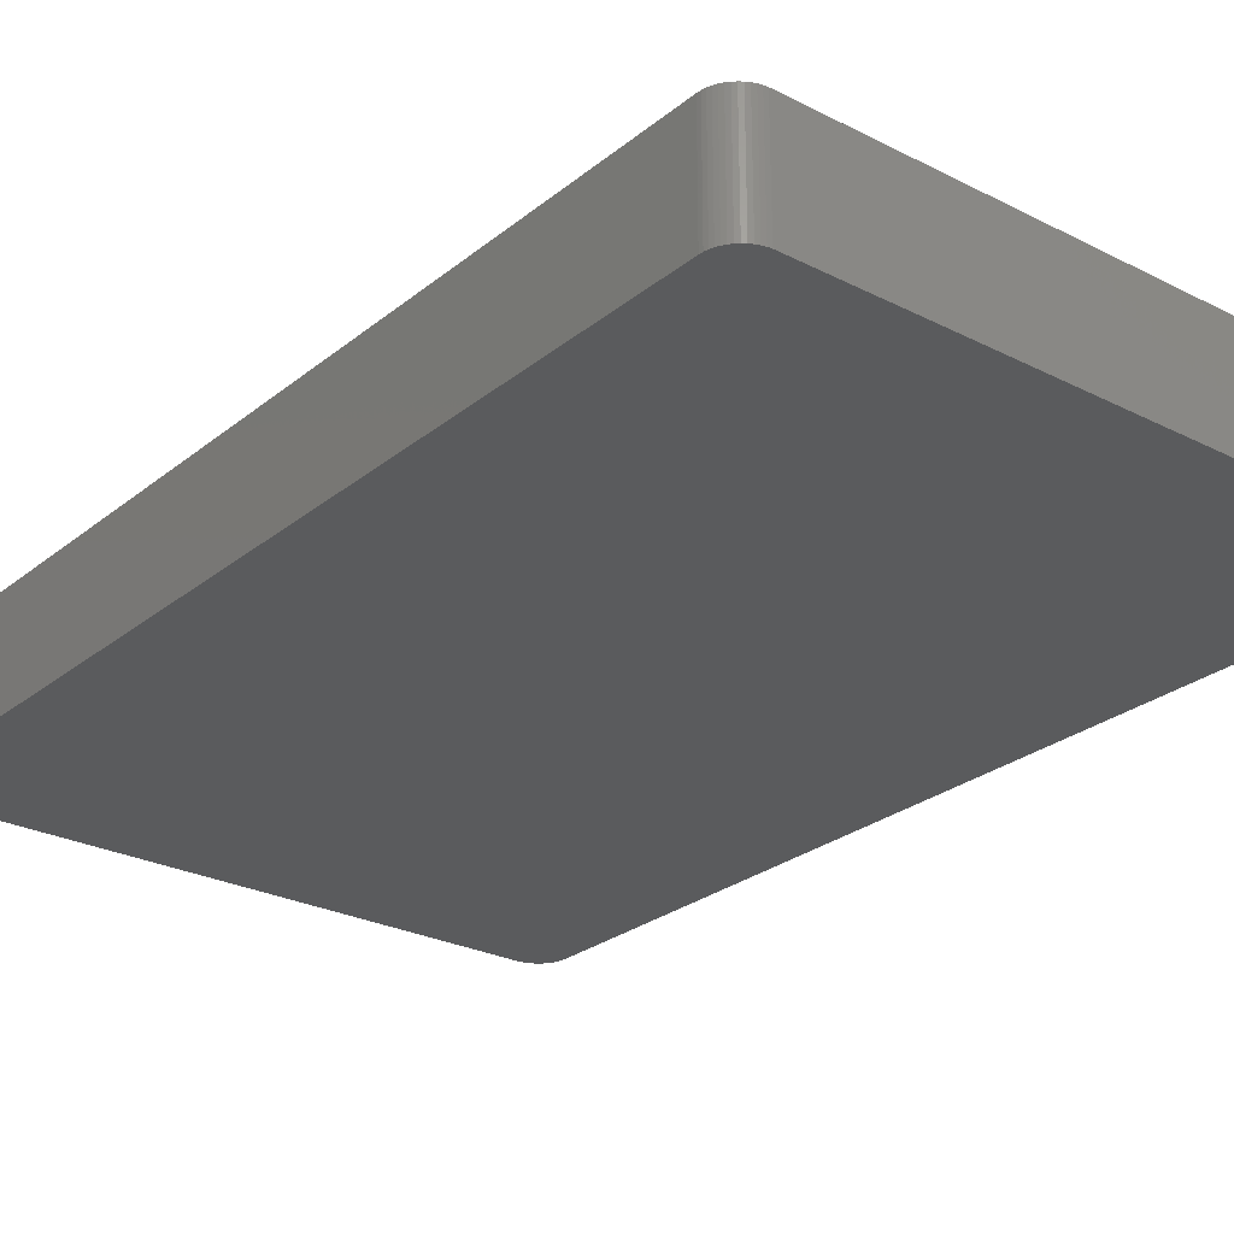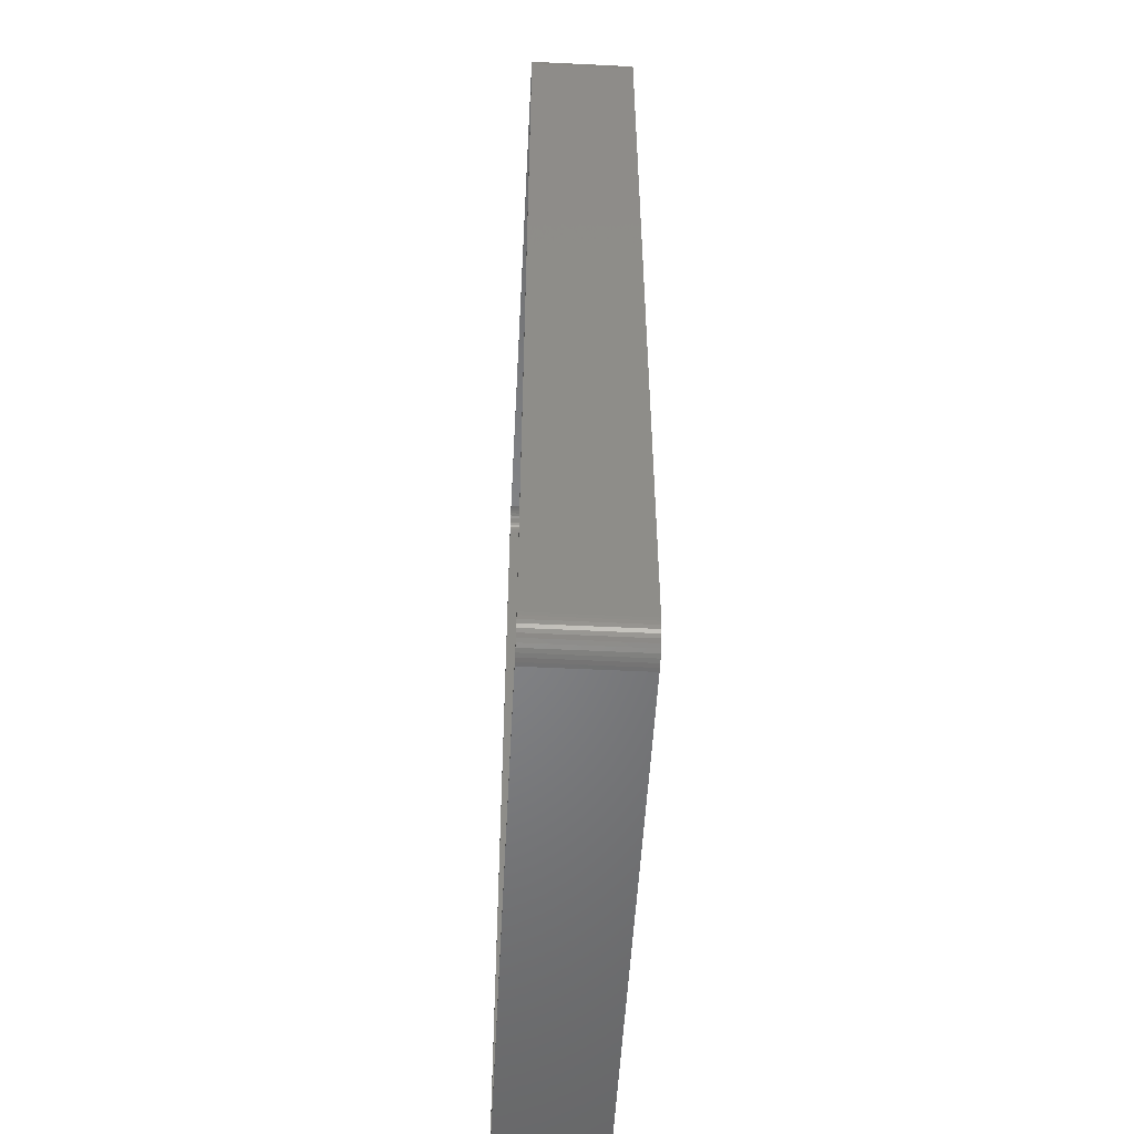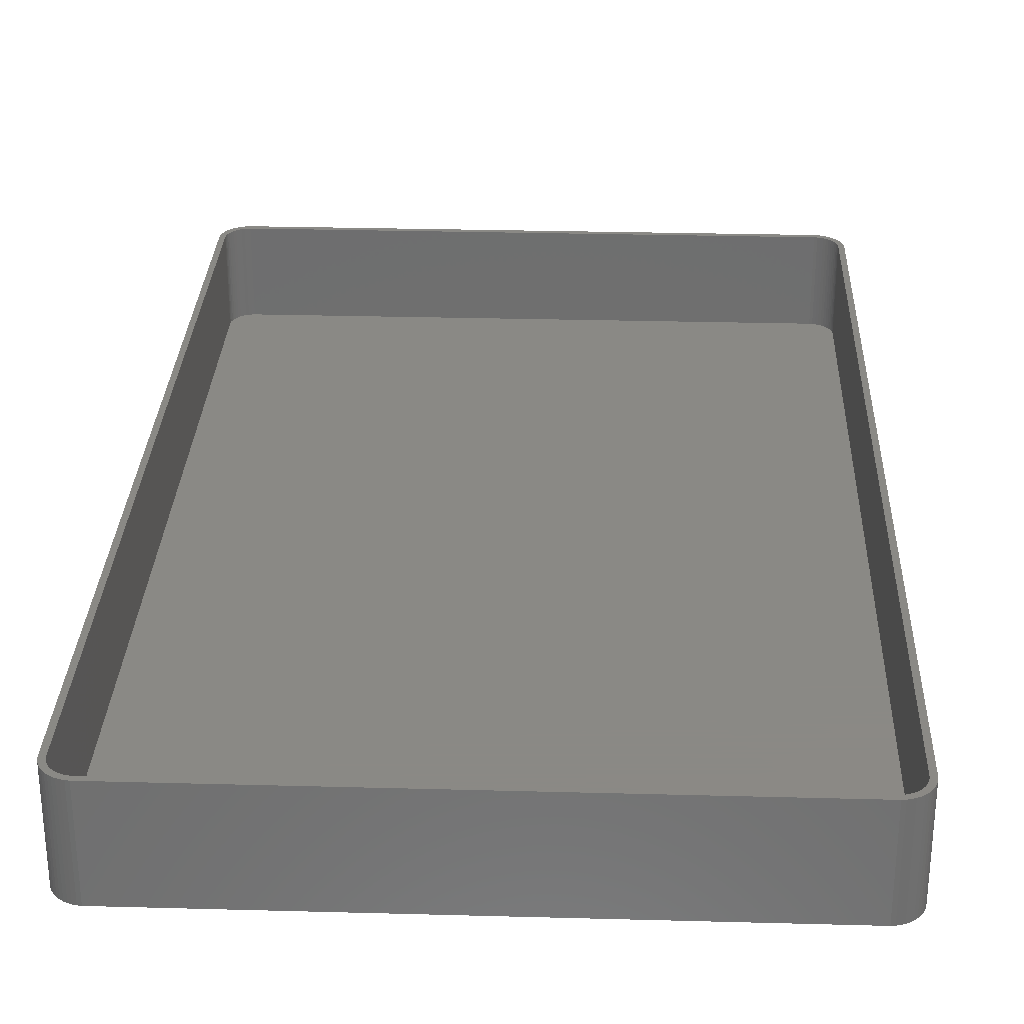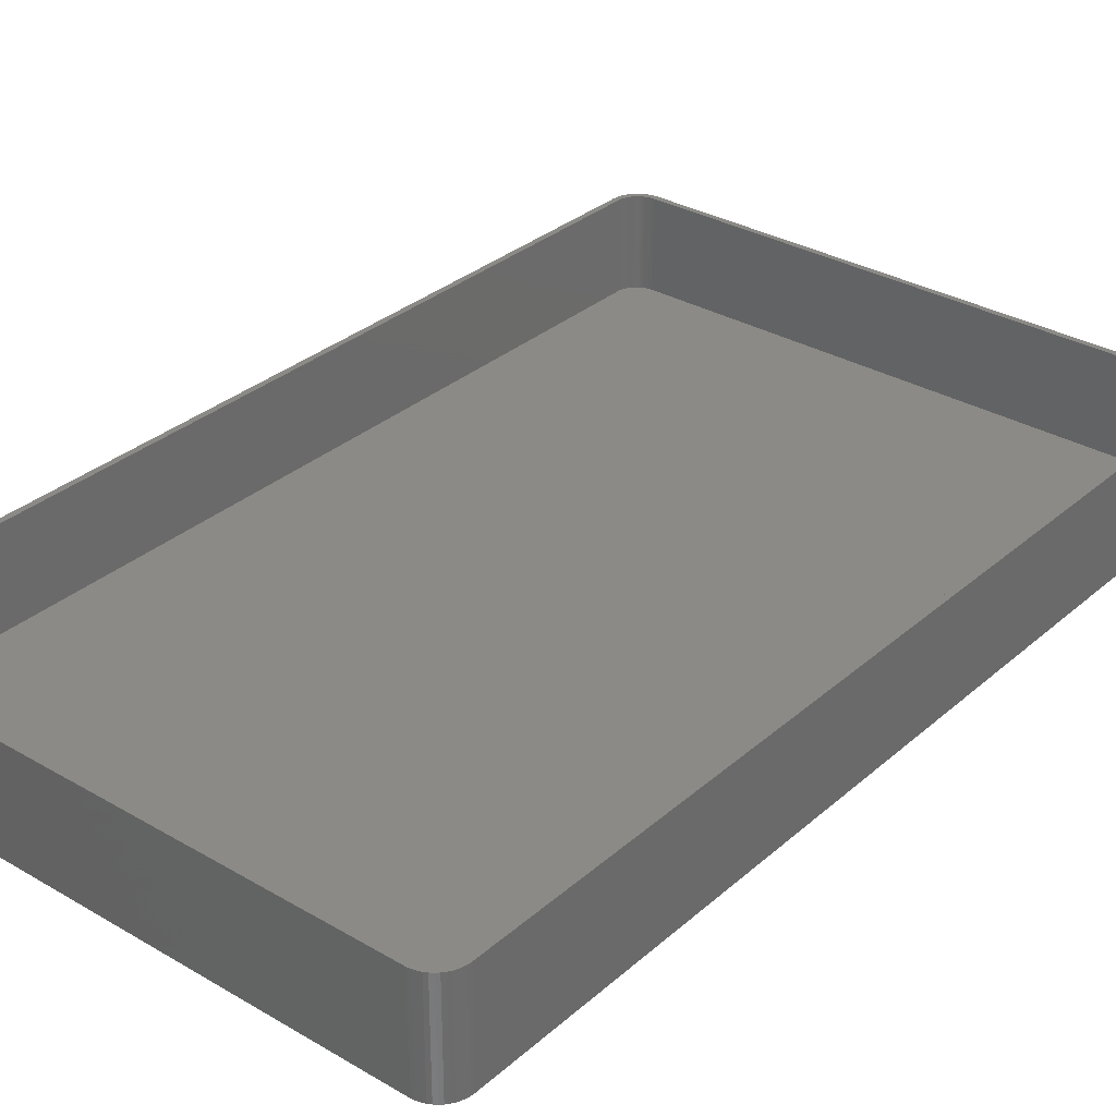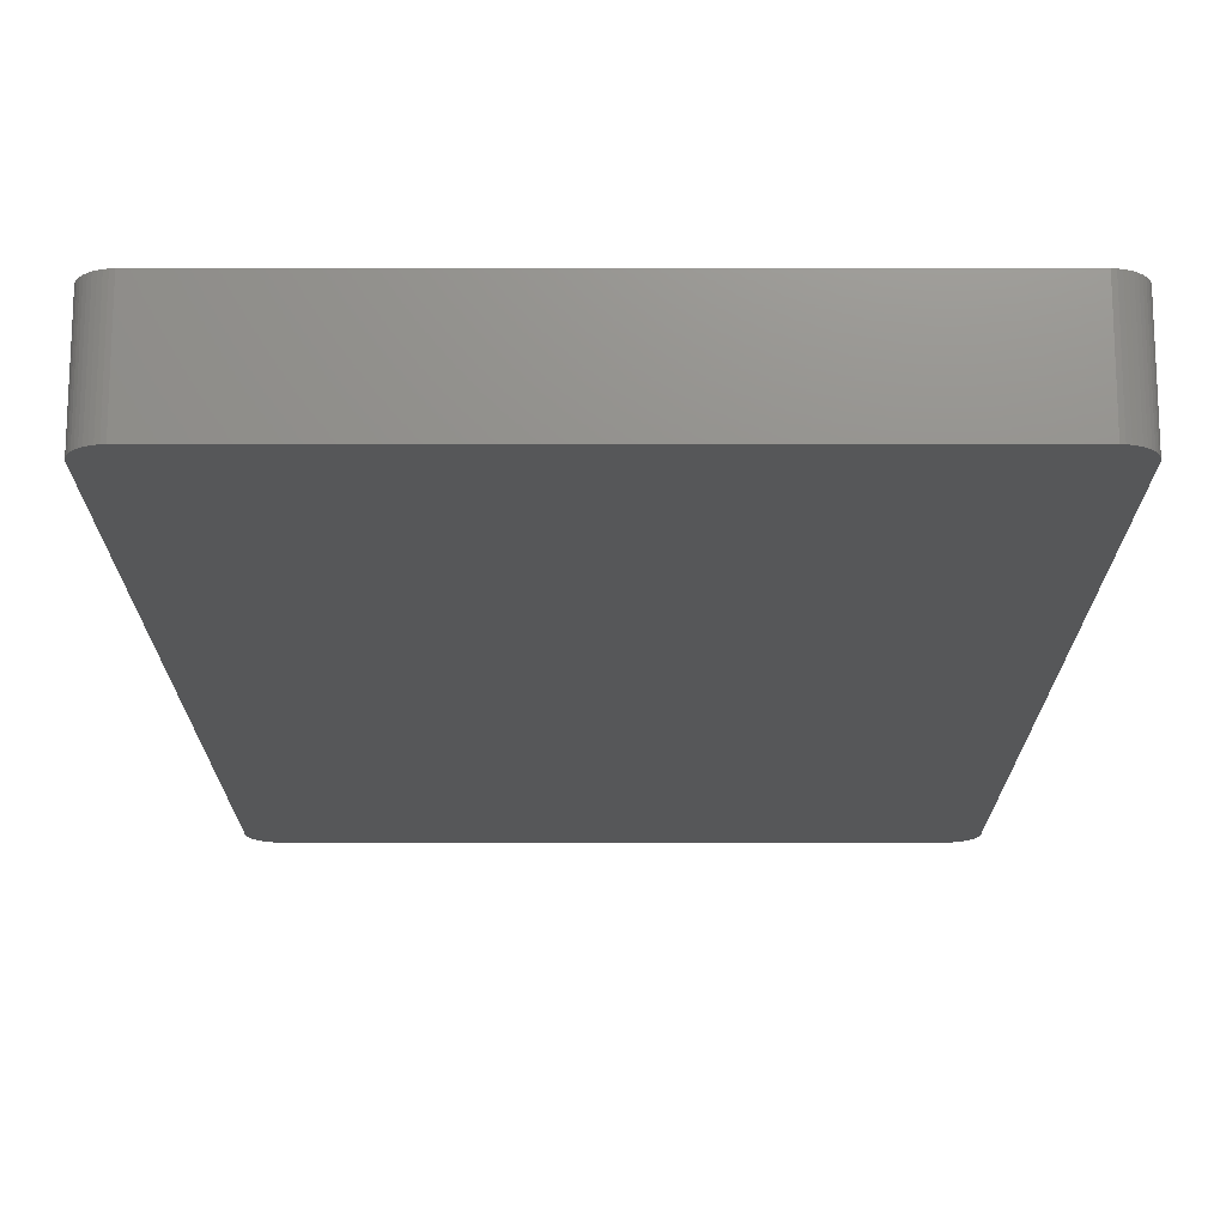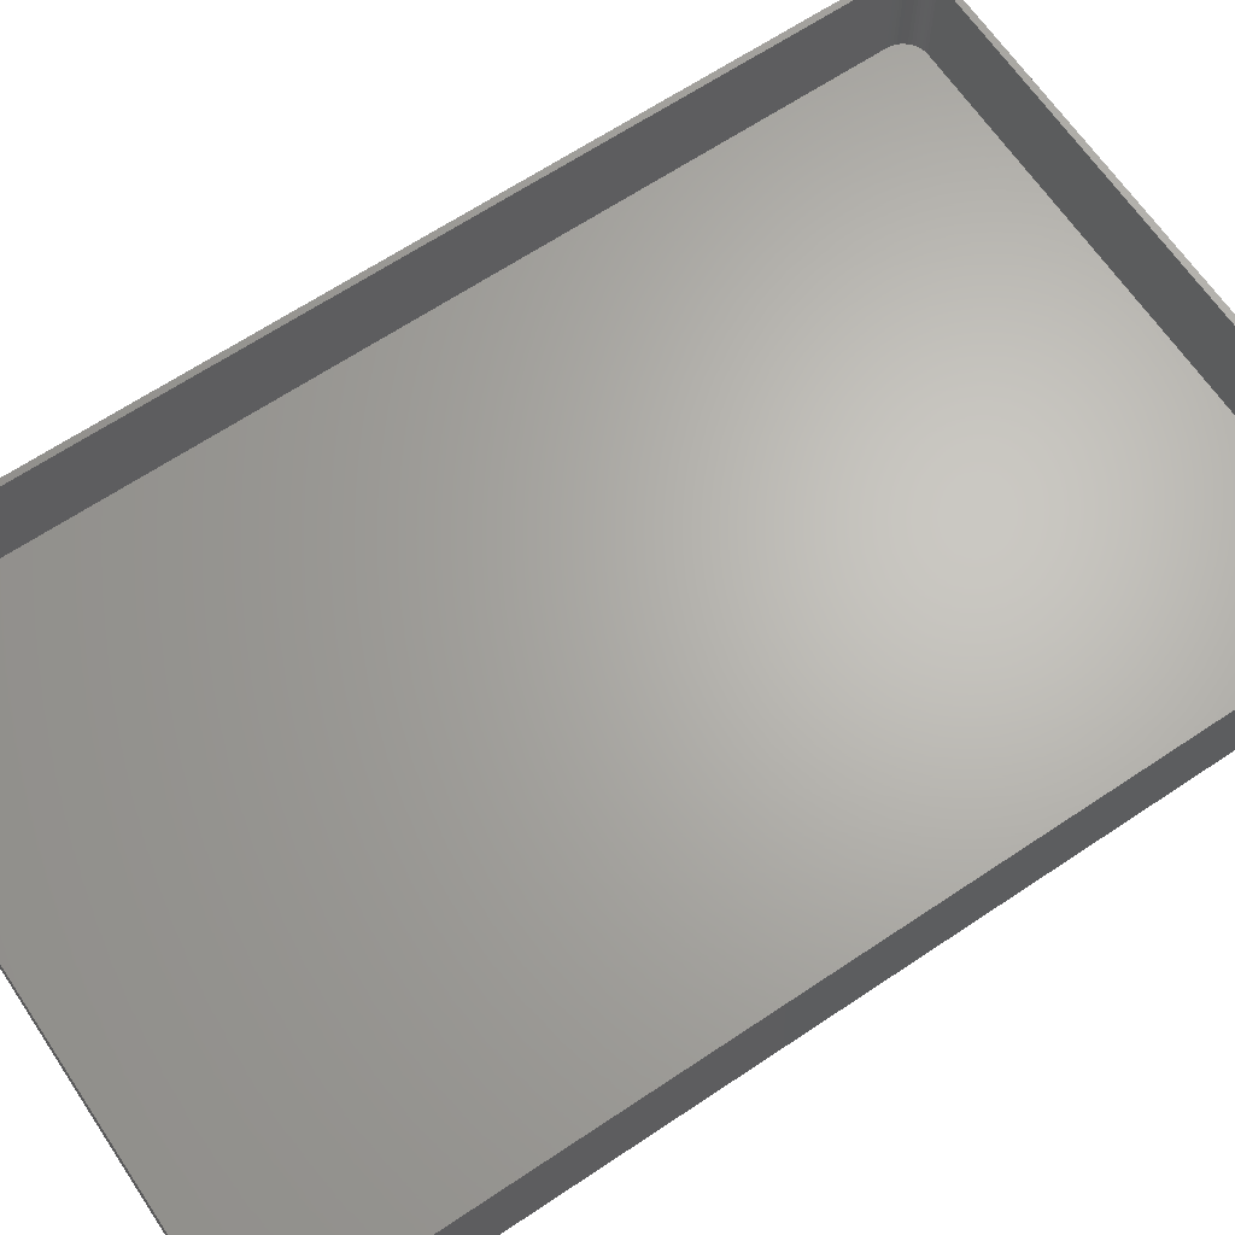
<metadata>
{"format":"stl","ext":"stl","renderer":"f3d","projection":"perspective","resolution":1024,"background":"white","views":[{"elev":-26.3,"azim":141.3,"up":"+Z"},{"elev":-52.3,"azim":87.0,"up":"+Y"},{"elev":28.9,"azim":2.3,"up":"+Z"},{"elev":31.8,"azim":-140.5,"up":"+Z"},{"elev":-17.3,"azim":-180.0,"up":"+Z"},{"elev":65.6,"azim":56.1,"up":"+Z"}]}
</metadata>
<code>
# stl→obj: 208 verts, 412 faces
v 47.81 82.49 0
v -47.81 82.49 18
v 47.81 82.49 18
v -47.81 82.49 0
v -52.5 77.5 0
v -52.46 78.13 18
v -52.46 78.13 0
v -52.5 77.5 18
v 47.81 -82.49 0
v 48.44 -82.41 18
v 47.81 -82.49 18
v 48.44 -82.41 0
v -50.69 81.35 0
v -51.14 80.92 18
v -50.69 81.35 18
v -51.14 80.92 0
v 52.5 -77.5 18
v 52.5 77.5 0
v 52.5 77.5 18
v 52.5 -77.5 0
v -47.81 -82.49 0
v -47.81 -82.49 18
v 49.63 82.02 0
v 49.05 82.26 18
v 49.63 82.02 18
v 49.05 82.26 0
v -50.18 -81.72 0
v -49.63 -82.02 18
v -50.18 -81.72 18
v -49.63 -82.02 0
v 51.55 80.44 18
v 51.14 80.92 0
v 51.14 80.92 18
v 51.55 80.44 0
v -52.5 -77.5 0
v -52.5 -77.5 18
v -49.05 82.26 0
v -49.63 82.02 18
v -49.05 82.26 18
v -49.63 82.02 0
v 50.18 81.72 0
v 50.18 81.72 18
v 48.44 82.41 18
v 48.44 82.41 0
v -48.44 82.41 18
v -48.44 82.41 0
v 51.14 -80.92 18
v 51.55 -80.44 0
v 51.55 -80.44 18
v 51.14 -80.92 0
v 52.46 -78.13 0
v 52.34 -78.74 0
v 52.15 -79.34 0
v 51.88 -79.91 0
v 52.46 78.13 0
v 52.34 78.74 0
v 50.69 -81.35 0
v 51.88 79.91 0
v 50.18 -81.72 0
v 49.63 -82.02 0
v 50.69 81.35 0
v 49.05 -82.26 0
v 52.15 79.34 0
v -48.44 -82.41 0
v -49.05 -82.26 0
v -50.69 -81.35 0
v -51.14 -80.92 0
v -50.18 81.72 0
v -51.55 -80.44 0
v -51.88 -79.91 0
v -52.15 -79.34 0
v -51.55 80.44 0
v -52.34 -78.74 0
v -51.88 79.91 0
v -52.46 -78.13 0
v -52.15 79.34 0
v -52.34 78.74 0
v 51.5 77.5 18
v 52.46 78.13 18
v 51.47 78 18
v 52.34 78.74 18
v 51.5 -77.5 18
v 51.37 78.49 18
v 52.15 79.34 18
v 52.46 -78.13 18
v 51.22 78.97 18
v 51.88 79.91 18
v 51.47 -78 18
v 51.01 79.43 18
v 52.34 -78.74 18
v 51.37 -78.49 18
v 50.74 79.85 18
v 50.42 80.24 18
v 50.69 81.35 18
v 50.05 80.58 18
v 49.64 80.88 18
v 49.2 81.12 18
v 48.74 81.3 18
v 48.25 81.43 18
v 47.75 81.49 18
v -47.75 81.49 18
v -48.25 81.43 18
v -48.74 81.3 18
v -49.2 81.12 18
v -49.64 80.88 18
v -50.18 81.72 18
v -50.05 80.58 18
v -50.42 80.24 18
v -50.74 79.85 18
v -51.55 80.44 18
v -51.01 79.43 18
v -51.88 79.91 18
v -51.22 78.97 18
v -52.34 78.74 18
v -51.37 78.49 18
v -52.15 79.34 18
v 52.15 -79.34 18
v 51.22 -78.97 18
v 51.88 -79.91 18
v 51.01 -79.43 18
v 50.74 -79.85 18
v 50.42 -80.24 18
v 50.69 -81.35 18
v 50.05 -80.58 18
v 50.18 -81.72 18
v 49.64 -80.88 18
v 49.63 -82.02 18
v 49.2 -81.12 18
v 49.05 -82.26 18
v 48.74 -81.3 18
v 48.25 -81.43 18
v 47.75 -81.49 18
v -47.75 -81.49 18
v -48.25 -81.43 18
v -48.44 -82.41 18
v -48.74 -81.3 18
v -49.05 -82.26 18
v -49.2 -81.12 18
v -49.64 -80.88 18
v -50.05 -80.58 18
v -50.69 -81.35 18
v -50.42 -80.24 18
v -51.14 -80.92 18
v -50.74 -79.85 18
v -51.55 -80.44 18
v -51.01 -79.43 18
v -51.88 -79.91 18
v -51.22 -78.97 18
v -52.15 -79.34 18
v -51.37 -78.49 18
v -52.34 -78.74 18
v -51.47 -78 18
v -52.46 -78.13 18
v -51.5 -77.5 18
v -51.5 77.5 18
v -51.47 78 18
v -48.25 81.43 2
v -47.75 81.49 2
v 47.75 81.49 2
v 47.75 -81.49 2
v -47.75 -81.49 2
v -48.25 -81.43 2
v -51.47 78 2
v -51.5 77.5 2
v 48.25 81.43 2
v 51.5 -77.5 2
v 51.5 77.5 2
v 50.42 -80.24 2
v 50.74 -79.85 2
v -51.5 -77.5 2
v -51.37 -78.49 2
v -51.22 -78.97 2
v -51.01 -79.43 2
v -50.74 -79.85 2
v -48.74 -81.3 2
v -49.2 -81.12 2
v -49.64 -80.88 2
v -50.05 -80.58 2
v -50.42 -80.24 2
v 51.47 78 2
v 51.37 78.49 2
v 51.22 78.97 2
v 51.01 79.43 2
v 51.47 -78 2
v 50.74 79.85 2
v 50.42 80.24 2
v 51.37 -78.49 2
v 50.05 80.58 2
v 51.01 -79.43 2
v 49.64 80.88 2
v 49.2 81.12 2
v 50.05 -80.58 2
v 48.74 81.3 2
v 49.64 -80.88 2
v 49.2 -81.12 2
v 48.74 -81.3 2
v 48.25 -81.43 2
v 51.22 -78.97 2
v -48.74 81.3 2
v -49.2 81.12 2
v -49.64 80.88 2
v -50.05 80.58 2
v -50.42 80.24 2
v -50.74 79.85 2
v -51.01 79.43 2
v -51.22 78.97 2
v -51.37 78.49 2
v -51.47 -78 2
f 1 2 3
f 2 1 4
f 5 6 7
f 6 5 8
f 9 10 11
f 10 9 12
f 13 14 15
f 14 13 16
f 17 18 19
f 18 17 20
f 21 11 22
f 11 21 9
f 23 24 25
f 24 23 26
f 27 28 29
f 28 27 30
f 31 32 33
f 32 31 34
f 35 8 5
f 8 35 36
f 37 38 39
f 38 37 40
f 41 25 42
f 25 41 23
f 26 43 24
f 43 26 44
f 4 45 2
f 45 4 46
f 47 48 49
f 48 47 50
f 9 20 51
f 20 35 18
f 9 51 52
f 5 18 35
f 9 52 53
f 1 18 5
f 9 53 54
f 18 1 55
f 9 54 48
f 20 9 35
f 9 48 50
f 55 1 56
f 9 50 57
f 58 1 34
f 9 57 59
f 34 1 32
f 9 59 60
f 32 1 61
f 9 60 62
f 61 1 41
f 9 62 12
f 41 1 23
f 23 1 26
f 26 1 44
f 35 9 21
f 56 1 63
f 35 21 64
f 63 1 58
f 35 64 65
f 1 5 4
f 35 65 30
f 4 5 46
f 35 30 27
f 46 5 37
f 35 27 66
f 37 5 40
f 35 66 67
f 40 5 68
f 35 67 69
f 68 5 13
f 35 69 70
f 13 5 16
f 35 70 71
f 16 5 72
f 35 71 73
f 72 5 74
f 35 73 75
f 74 5 76
f 76 5 77
f 77 5 7
f 78 19 79
f 19 78 17
f 80 79 81
f 82 17 78
f 83 81 84
f 17 82 85
f 86 84 87
f 88 85 82
f 89 87 31
f 85 88 90
f 91 90 88
f 79 80 78
f 81 83 80
f 84 86 83
f 92 31 33
f 87 89 86
f 31 92 89
f 93 33 94
f 33 93 92
f 95 94 42
f 94 95 93
f 42 96 95
f 25 96 42
f 25 97 96
f 24 97 25
f 24 98 97
f 43 98 24
f 43 99 98
f 3 99 43
f 3 100 99
f 3 101 100
f 2 101 3
f 2 102 101
f 45 102 2
f 45 103 102
f 39 103 45
f 39 104 103
f 38 104 39
f 38 105 104
f 106 105 38
f 105 106 107
f 15 107 106
f 107 15 108
f 14 108 15
f 108 14 109
f 110 109 14
f 109 110 111
f 112 111 110
f 111 112 113
f 114 115 116
f 113 116 115
f 116 113 112
f 90 91 117
f 118 117 91
f 117 118 119
f 120 119 118
f 119 120 49
f 121 49 120
f 49 121 47
f 122 47 121
f 47 122 123
f 124 123 122
f 123 124 125
f 126 125 124
f 126 127 125
f 128 127 126
f 128 129 127
f 130 129 128
f 130 10 129
f 131 10 130
f 131 11 10
f 132 11 131
f 133 11 132
f 133 22 11
f 134 22 133
f 134 135 22
f 136 135 134
f 136 137 135
f 138 137 136
f 138 28 137
f 139 28 138
f 29 139 140
f 139 29 28
f 141 140 142
f 140 141 29
f 143 142 144
f 145 144 146
f 142 143 141
f 147 146 148
f 149 148 150
f 151 150 152
f 144 145 143
f 153 152 154
f 155 8 154
f 115 114 156
f 36 154 8
f 6 156 114
f 153 154 36
f 156 6 155
f 146 147 145
f 155 6 8
f 148 149 147
f 150 151 149
f 152 153 151
f 71 151 73
f 151 71 149
f 46 39 45
f 39 46 37
f 68 15 106
f 15 68 13
f 40 106 38
f 106 40 68
f 72 14 16
f 14 72 110
f 61 42 94
f 42 61 41
f 44 3 43
f 3 44 1
f 67 141 143
f 141 67 66
f 69 147 70
f 147 69 145
f 117 52 90
f 52 117 53
f 119 53 117
f 53 119 54
f 49 54 119
f 54 49 48
f 32 94 33
f 94 32 61
f 79 56 81
f 56 79 55
f 19 55 79
f 55 19 18
f 64 22 135
f 22 64 21
f 65 135 137
f 135 65 64
f 76 112 74
f 112 76 116
f 7 114 77
f 114 7 6
f 77 116 76
f 116 77 114
f 66 29 141
f 29 66 27
f 67 145 69
f 145 67 143
f 90 51 85
f 51 90 52
f 12 129 10
f 129 12 62
f 57 47 123
f 47 57 50
f 84 58 87
f 58 84 63
f 81 63 84
f 63 81 56
f 73 153 75
f 153 73 151
f 75 36 35
f 36 75 153
f 70 149 71
f 149 70 147
f 74 110 72
f 110 74 112
f 85 20 17
f 20 85 51
f 60 125 127
f 125 60 59
f 87 34 31
f 34 87 58
f 30 137 28
f 137 30 65
f 62 127 129
f 127 62 60
f 59 123 125
f 123 59 57
f 157 101 102
f 101 157 158
f 158 100 101
f 100 158 159
f 160 133 132
f 133 160 161
f 161 134 133
f 134 161 162
f 155 163 156
f 163 155 164
f 159 99 100
f 99 159 165
f 166 78 167
f 78 166 82
f 168 121 169
f 121 168 122
f 154 164 155
f 164 154 170
f 148 171 150
f 171 148 172
f 144 173 146
f 173 144 174
f 162 136 134
f 136 162 175
f 176 139 138
f 139 176 177
f 177 140 139
f 140 177 178
f 178 142 140
f 142 178 179
f 159 167 180
f 167 164 166
f 159 180 181
f 170 166 164
f 159 181 182
f 160 166 170
f 159 182 183
f 166 160 184
f 159 183 185
f 167 159 164
f 159 185 186
f 184 160 187
f 159 186 188
f 189 160 169
f 159 188 190
f 169 160 168
f 159 190 191
f 168 160 192
f 159 191 193
f 192 160 194
f 159 193 165
f 194 160 195
f 195 160 196
f 196 160 197
f 164 159 158
f 187 160 198
f 164 158 157
f 198 160 189
f 164 157 199
f 160 170 161
f 164 199 200
f 161 170 162
f 164 200 201
f 162 170 175
f 164 201 202
f 175 170 176
f 164 202 203
f 176 170 177
f 164 203 204
f 177 170 178
f 164 204 205
f 178 170 179
f 164 205 206
f 179 170 174
f 164 206 207
f 174 170 173
f 164 207 163
f 173 170 172
f 172 170 171
f 171 170 208
f 199 102 103
f 102 199 157
f 203 107 108
f 107 203 202
f 183 92 185
f 92 183 89
f 190 95 96
f 95 190 188
f 168 124 122
f 124 168 192
f 194 128 126
f 128 194 195
f 181 86 182
f 86 181 83
f 198 91 187
f 91 198 118
f 184 82 166
f 82 184 88
f 175 138 136
f 138 175 176
f 142 174 144
f 174 142 179
f 150 208 152
f 208 150 171
f 152 170 154
f 170 152 208
f 146 172 148
f 172 146 173
f 115 206 113
f 206 115 207
f 109 203 108
f 203 109 204
f 113 205 111
f 205 113 206
f 200 103 104
f 103 200 199
f 201 104 105
f 104 201 200
f 197 132 131
f 132 197 160
f 165 98 99
f 98 165 193
f 193 97 98
f 97 193 191
f 191 96 97
f 96 191 190
f 185 93 186
f 93 185 92
f 188 93 95
f 93 188 186
f 192 126 124
f 126 192 194
f 195 130 128
f 130 195 196
f 182 89 183
f 89 182 86
f 180 83 181
f 83 180 80
f 167 80 180
f 80 167 78
f 169 120 189
f 120 169 121
f 187 88 184
f 88 187 91
f 156 207 115
f 207 156 163
f 111 204 109
f 204 111 205
f 202 105 107
f 105 202 201
f 196 131 130
f 131 196 197
f 189 118 198
f 118 189 120

</code>
